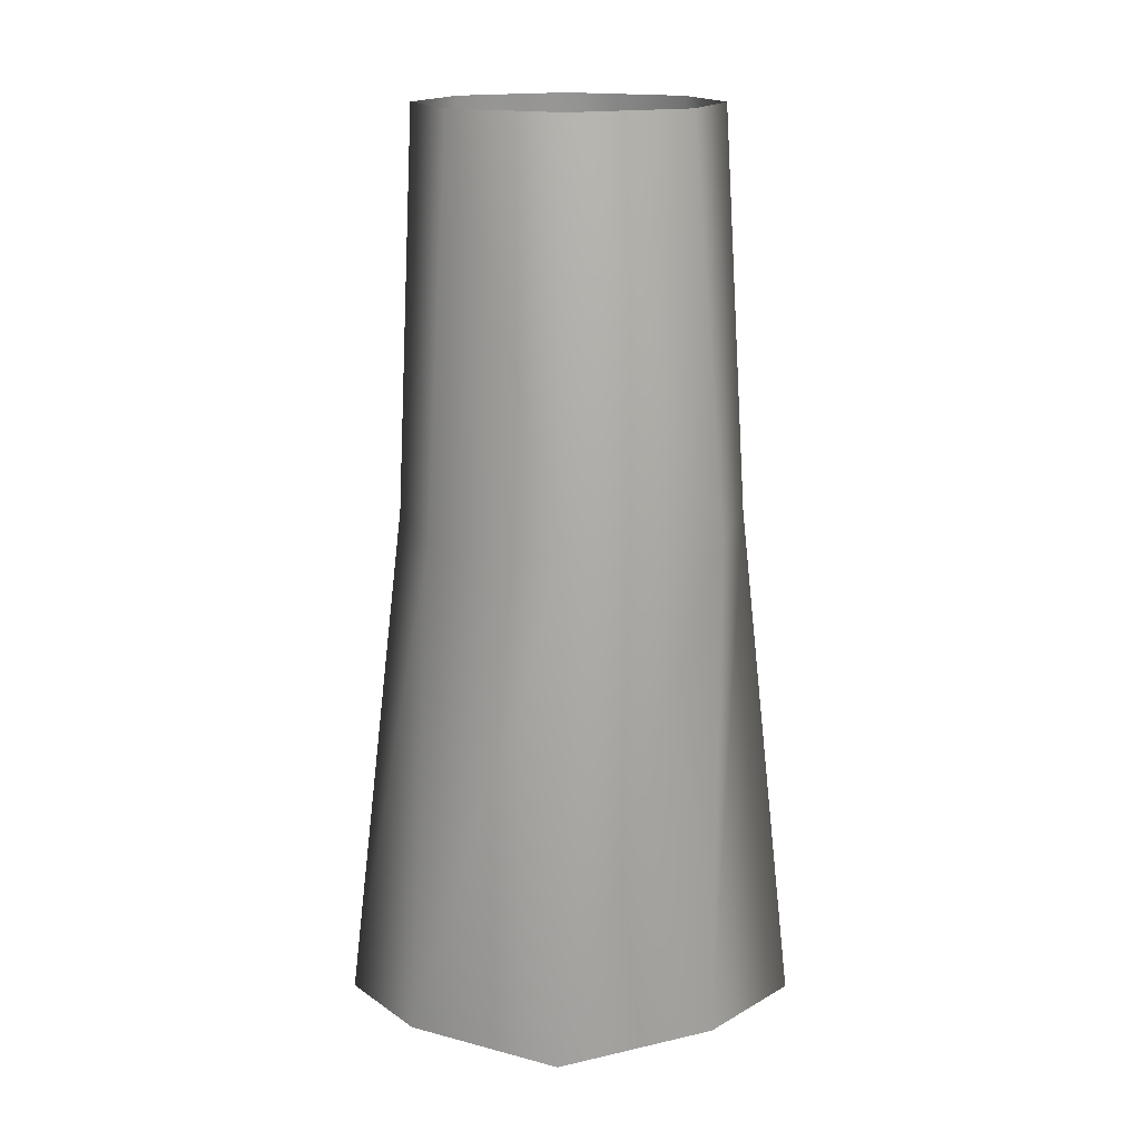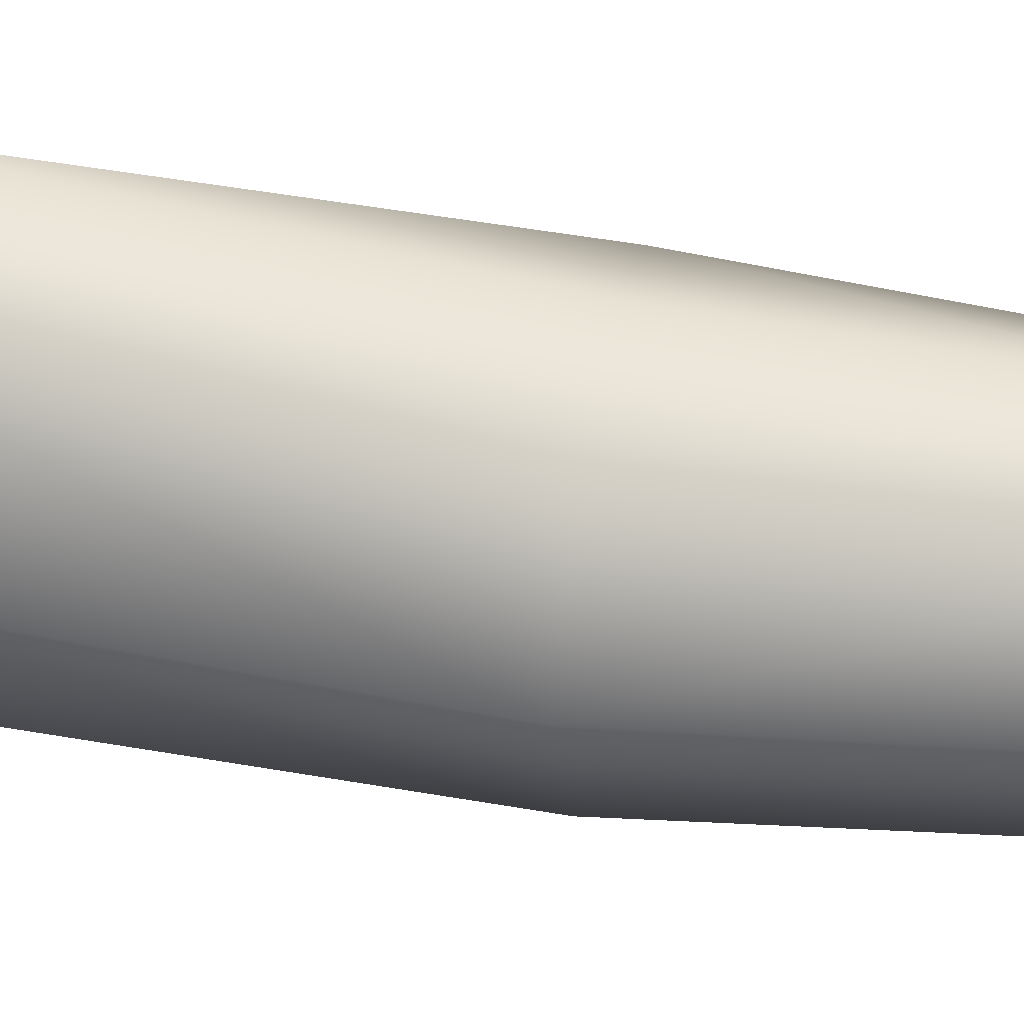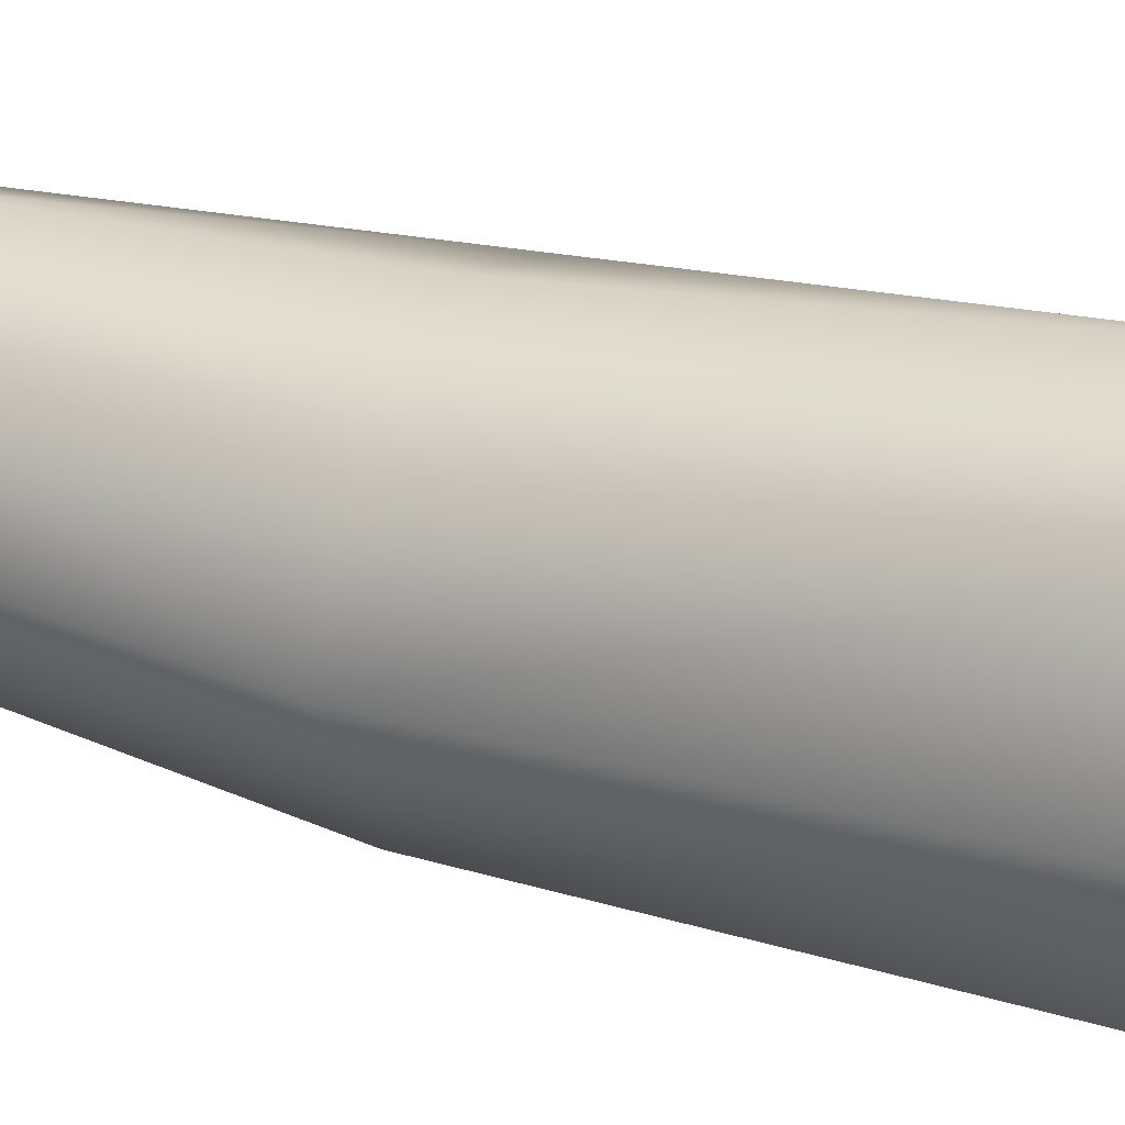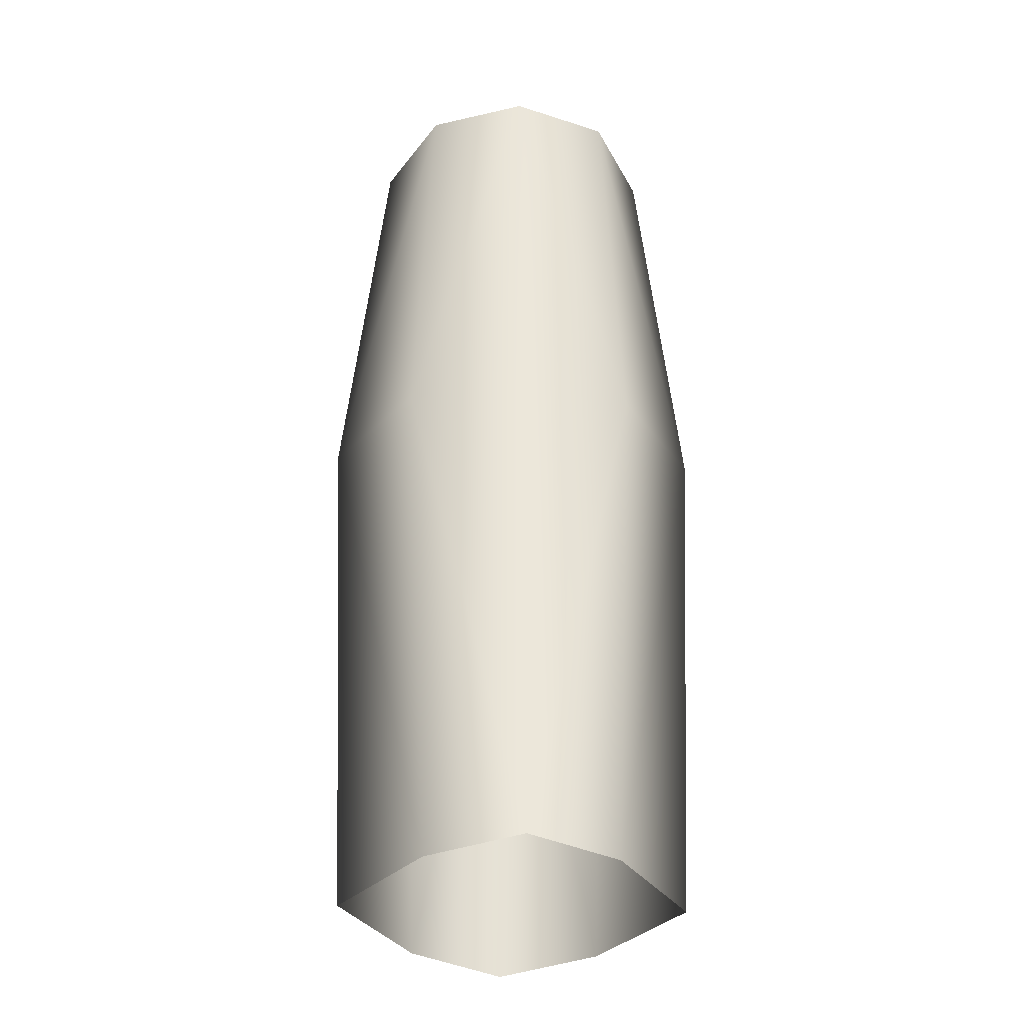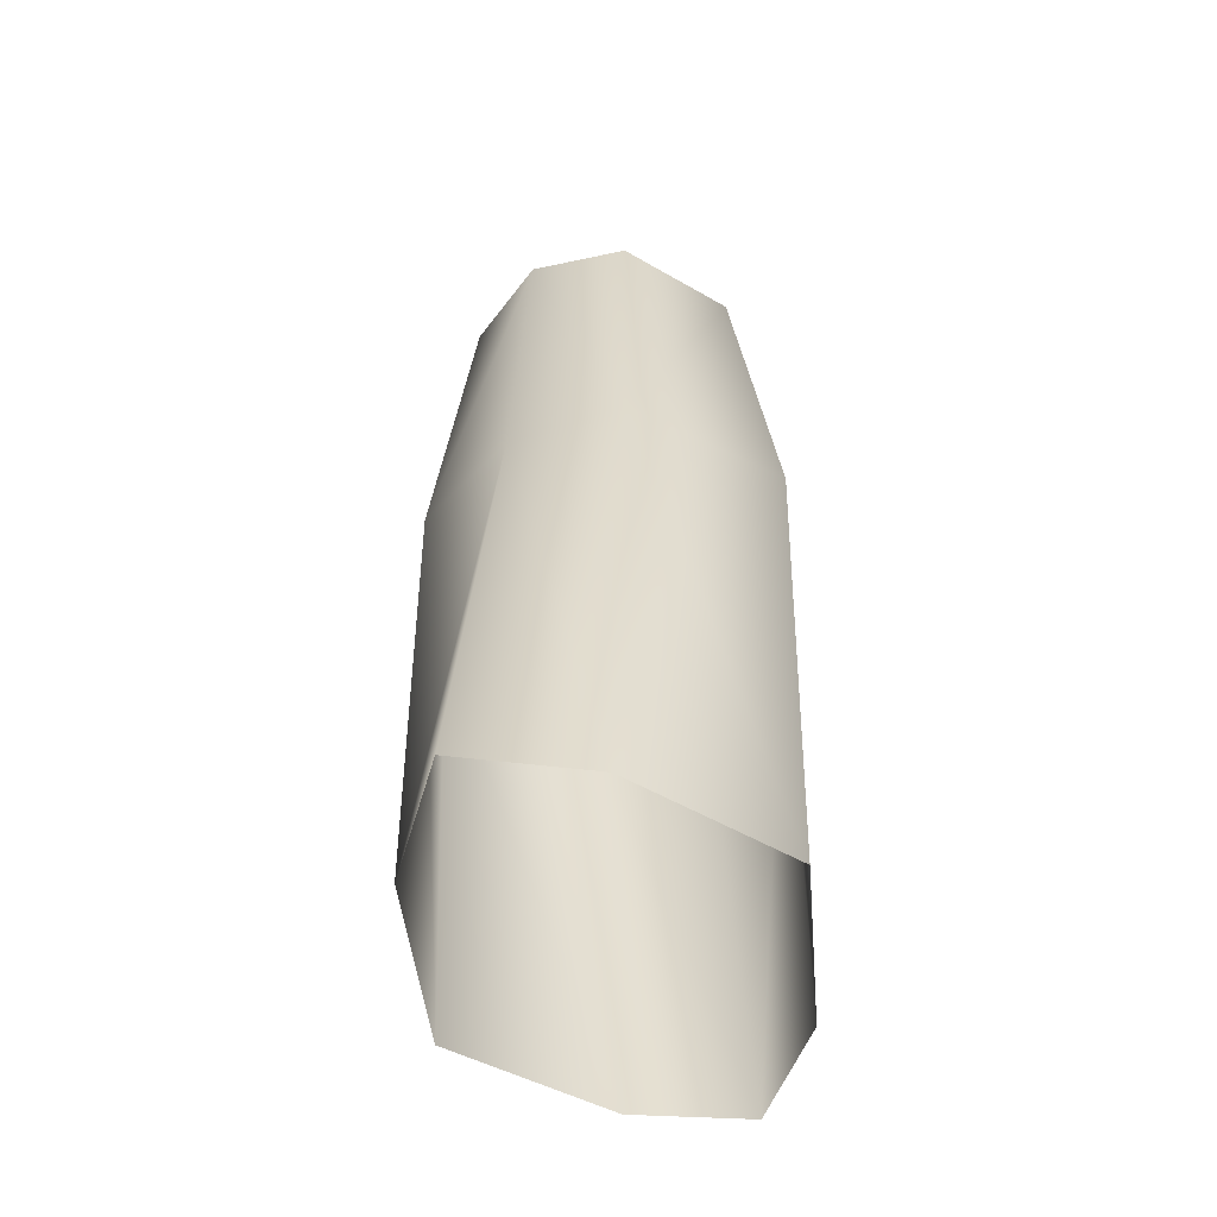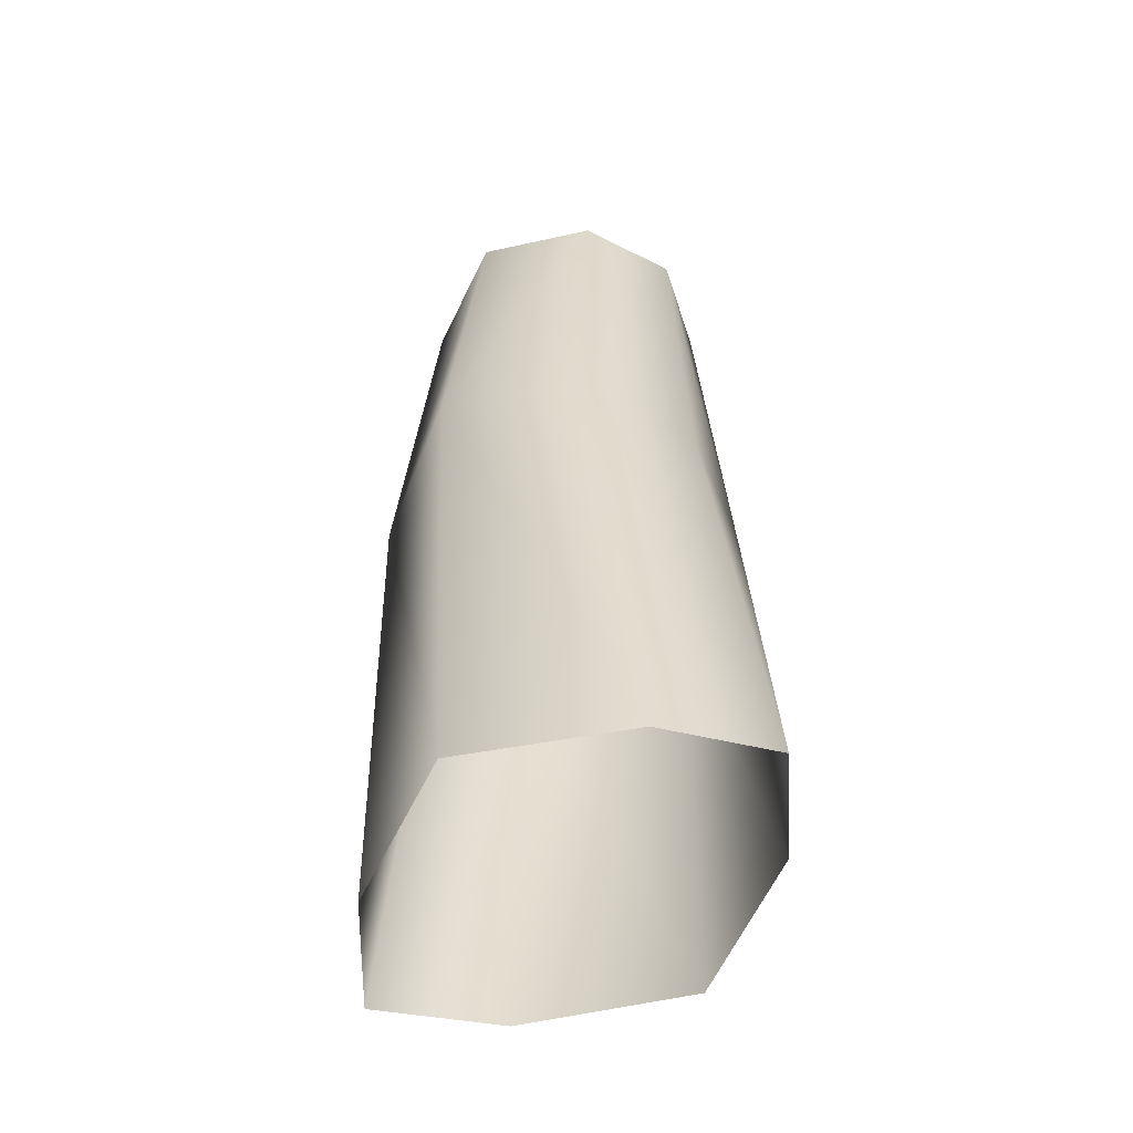
<metadata>
{"format":"obj","ext":"obj","renderer":"f3d","projection":"perspective","resolution":1024,"background":"white","views":[{"elev":16.0,"azim":90.2,"up":"+Y"},{"elev":37.8,"azim":101.3,"up":"+Z"},{"elev":30.0,"azim":-65.4,"up":"+Z"},{"elev":-29.6,"azim":-3.3,"up":"+Y"},{"elev":-55.1,"azim":-146.7,"up":"+Y"},{"elev":-54.5,"azim":-50.3,"up":"+Y"}]}
</metadata>
<code>
o queue4_Wolf.006
v -2.056 -9.093 3.751
v -2.582 2.55 3.115
v -4.384 2.55 0.2242
v -3.876 -9.093 0.412
v -2.192 -9.093 -3.086
v -2.525 2.55 -3.078
v 0 2.55 -3.697
v 0 -9.093 -4.958
v -2.153 11.44 2.649
v -3.349 11.44 0.2397
v 0 2.55 3.927
v 0 11.44 3.519
v -2.116 11.44 -2.369
v 0 -9.093 5.261
v 0 11.44 -3.159
v 2.056 -9.093 3.751
v 3.876 -9.093 0.412
v 4.384 2.55 0.2242
v 2.582 2.55 3.115
v 2.192 -9.093 -3.086
v 2.525 2.55 -3.078
v 3.349 11.44 0.2397
v 2.153 11.44 2.649
v 2.116 11.44 -2.369
f 1 2 3 4
f 5 6 7 8
f 4 3 6 5
f 3 2 9 10
f 2 11 12 9
f 6 3 10 13
f 14 11 2 1
f 15 7 6 13
f 16 17 18 19
f 20 8 7 21
f 17 20 21 18
f 18 22 23 19
f 19 23 12 11
f 21 24 22 18
f 14 16 19 11
f 15 24 21 7

</code>
